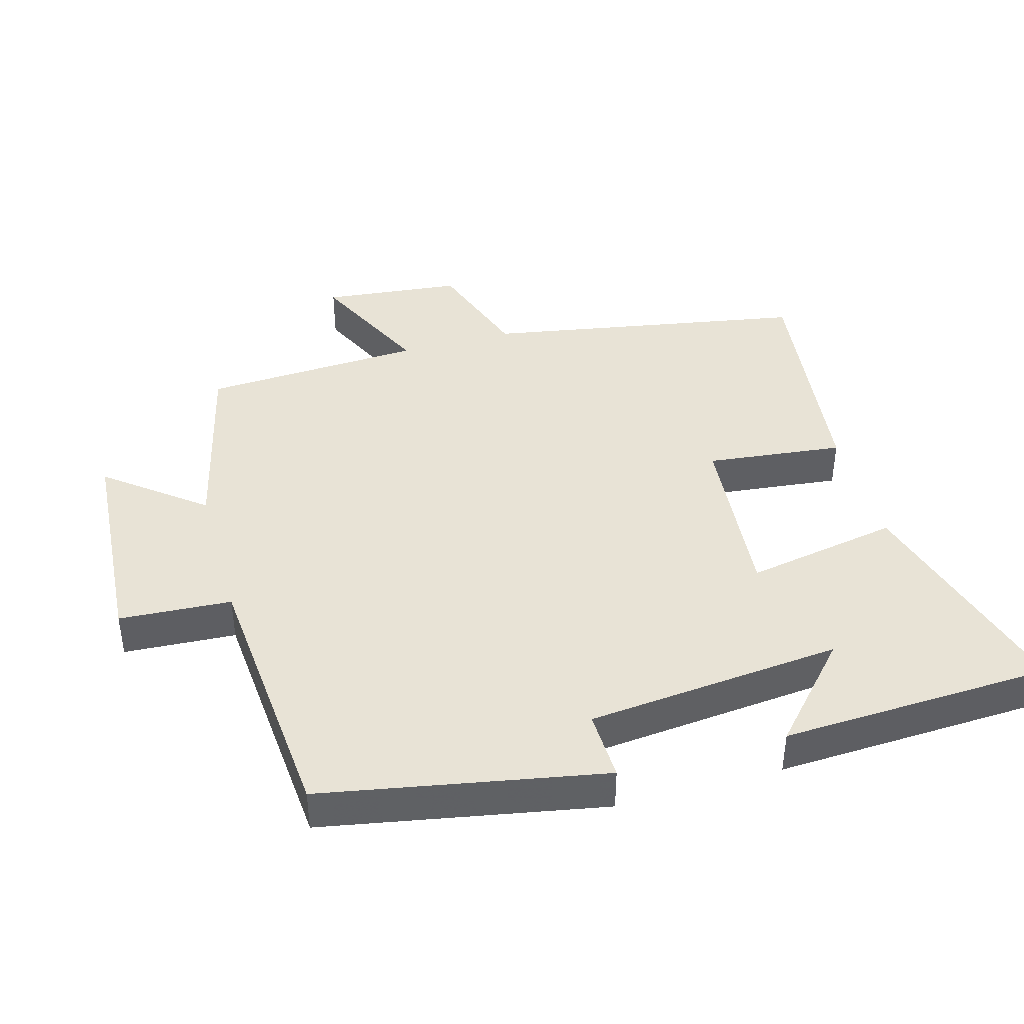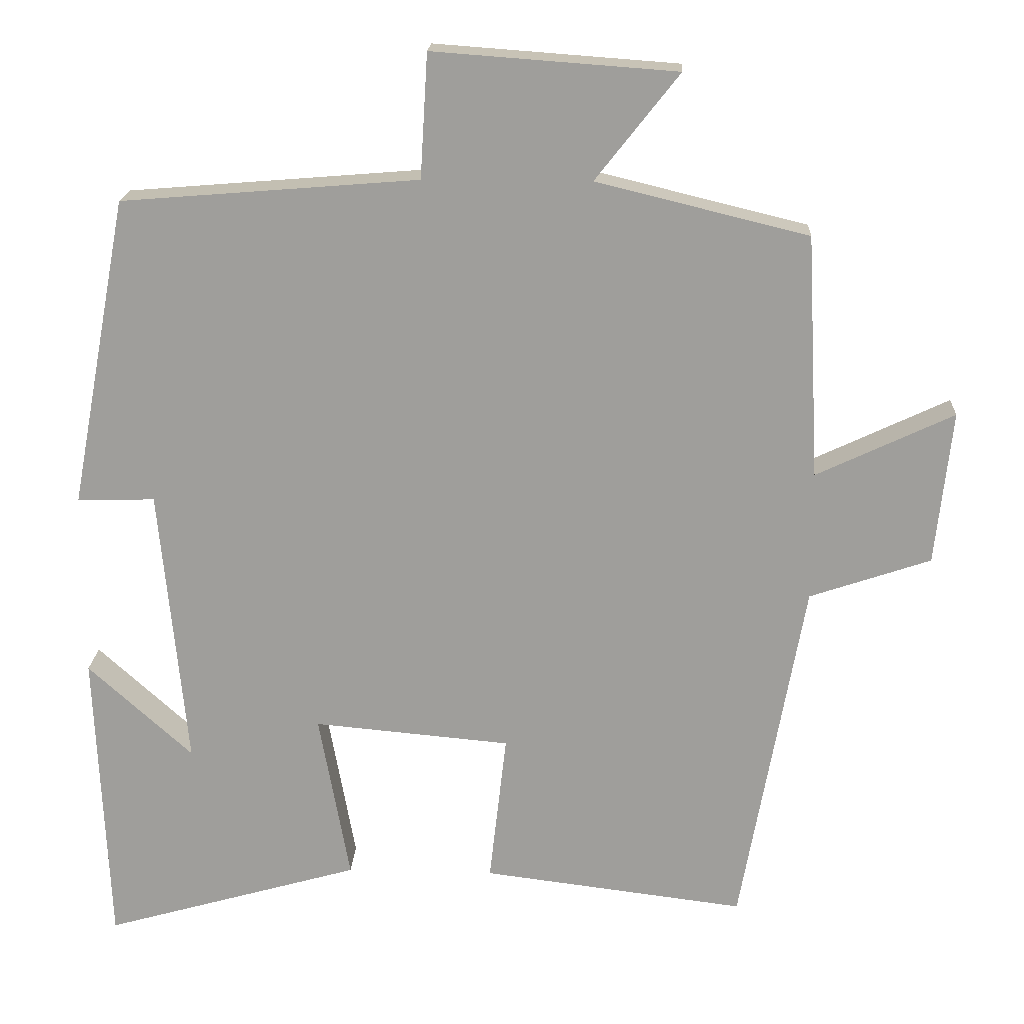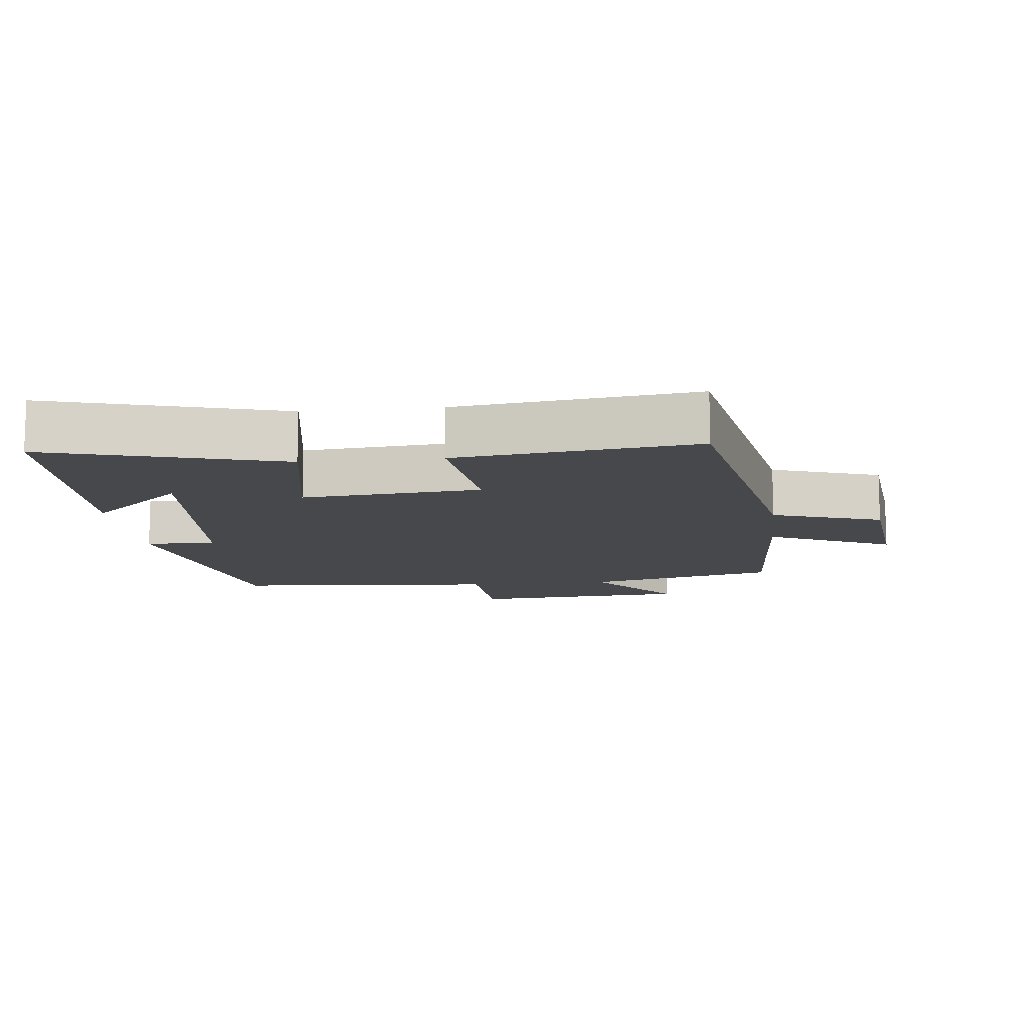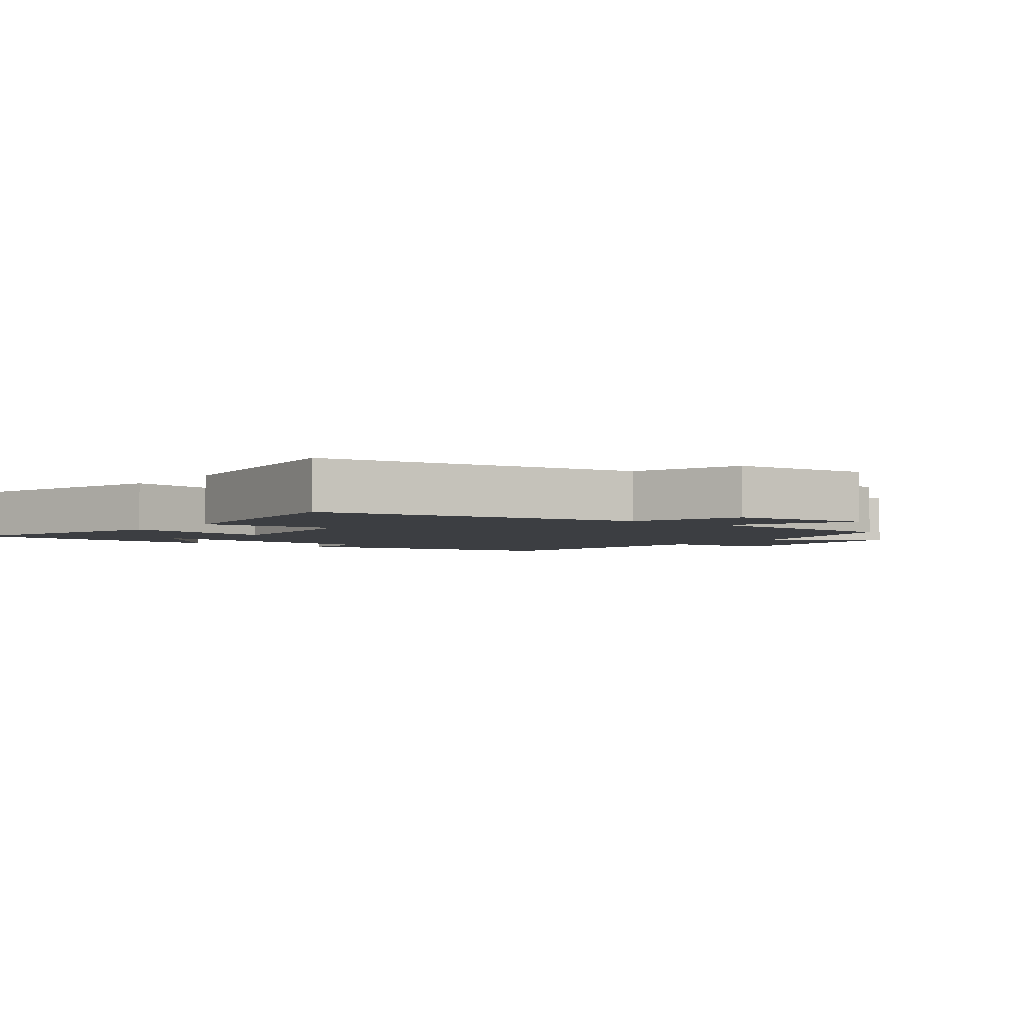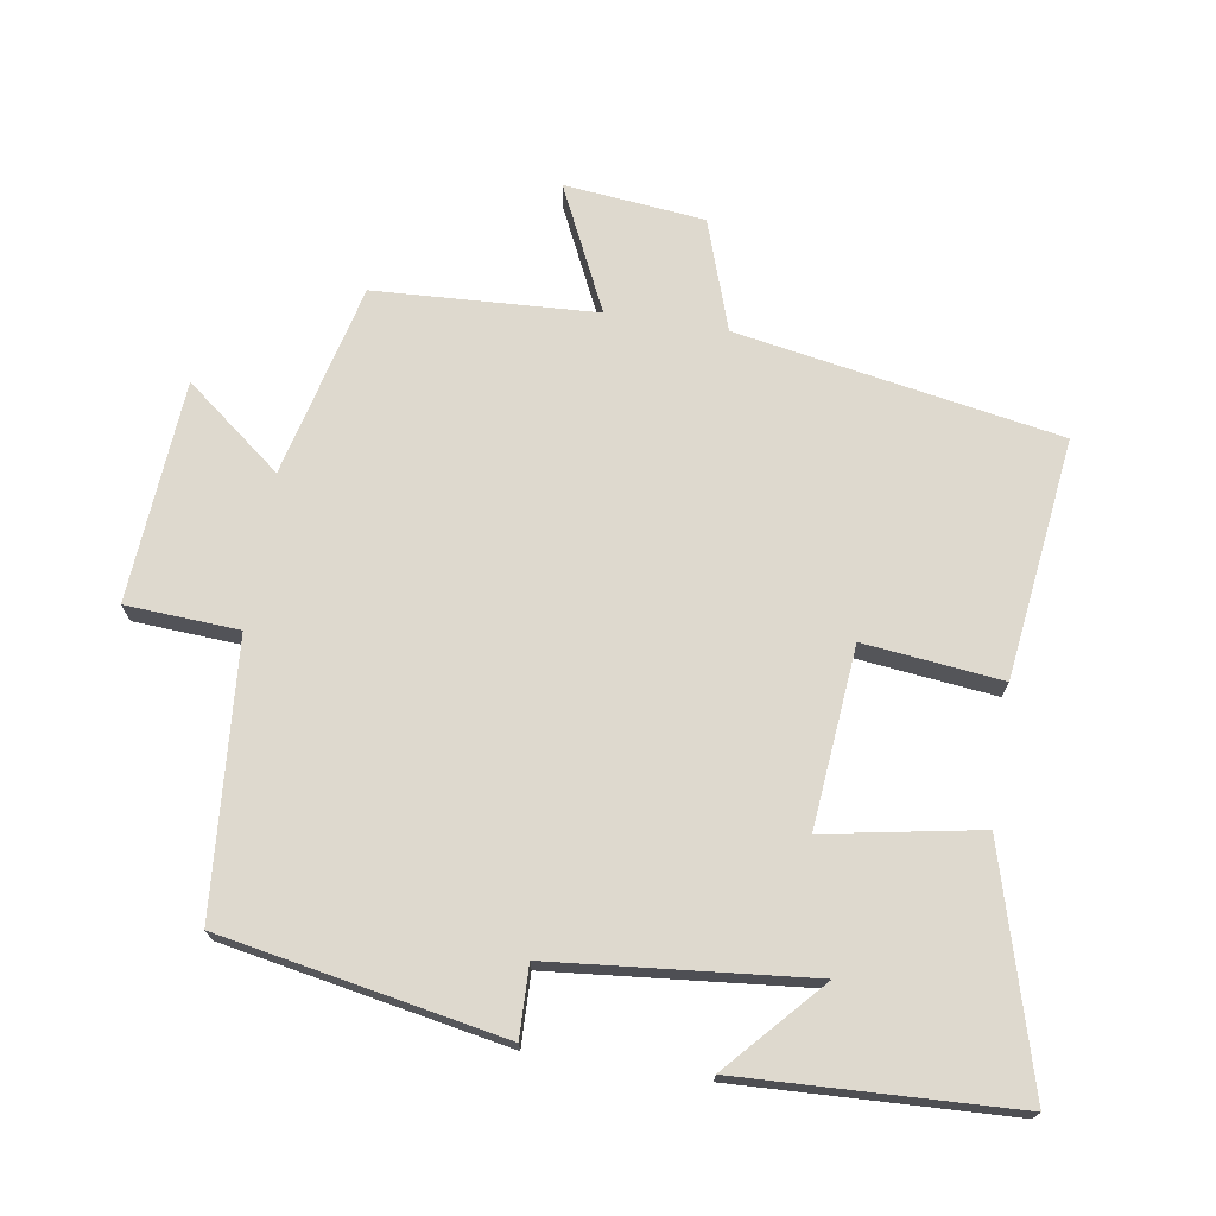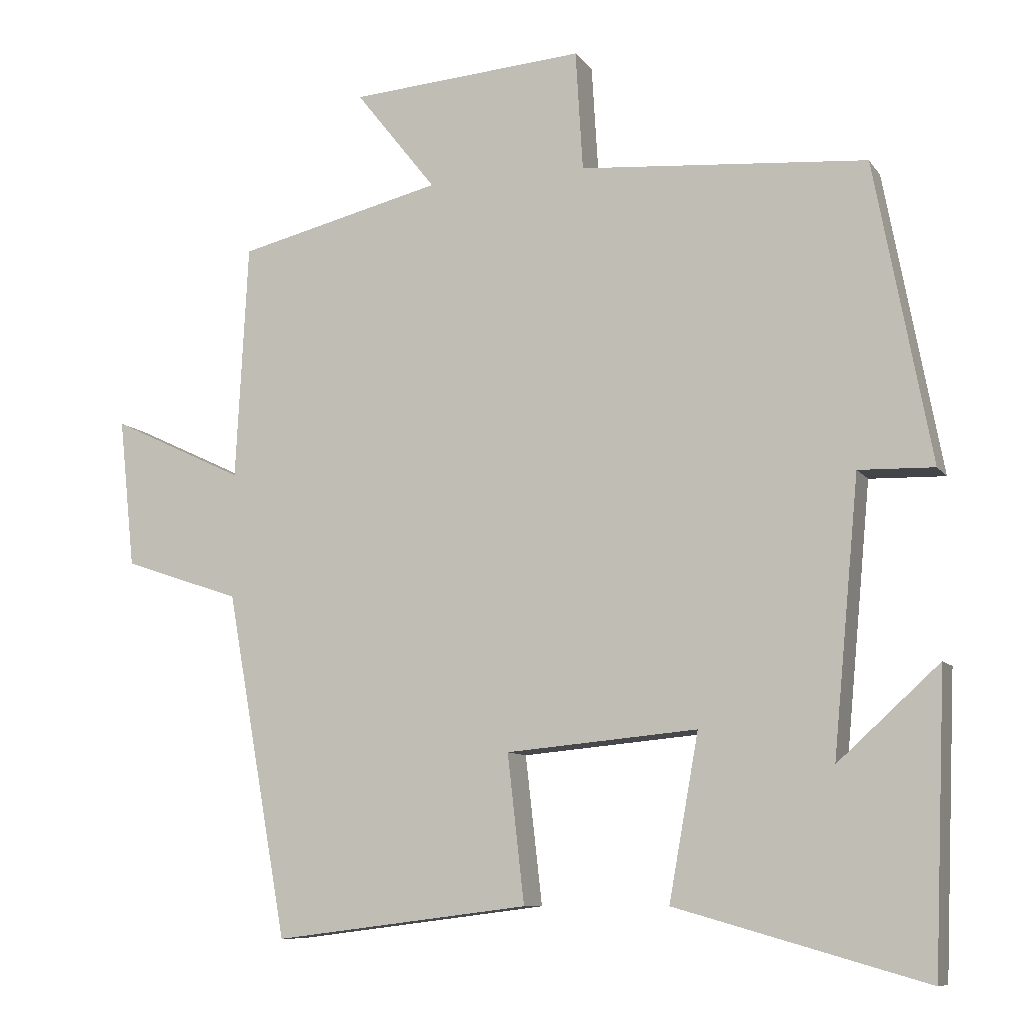
<metadata>
{"format":"obj","ext":"obj","renderer":"f3d","projection":"perspective","resolution":1024,"background":"white","views":[{"elev":41.7,"azim":74.2,"up":"+Y"},{"elev":18.8,"azim":-177.2,"up":"+Z"},{"elev":-11.6,"azim":-173.6,"up":"+Y"},{"elev":-3.3,"azim":-127.8,"up":"+Y"},{"elev":71.6,"azim":99.0,"up":"+Y"},{"elev":-9.2,"azim":20.5,"up":"+Z"}]}
</metadata>
<code>
v -0.483 0.07 0.431
v -0.199 0.07 0.5
v -0.311 0.07 0.642
v 0.015 0.07 0.666
v 0.025 0.07 0.5
v 0.422 0.07 0.468
v 0.5 0.07 0.053
v 0.396 0.07 0.056
v 0.36 0.07 -0.322
v 0.5 0.07 -0.195
v 0.483 0.07 -0.598
v 0.138 0.07 -0.5
v 0.179 0.07 -0.273
v -0.085 0.07 -0.297
v -0.062 0.07 -0.5
v -0.415 0.07 -0.544
v -0.5 0.07 -0.069
v -0.662 0.07 -0.014
v -0.684 0.07 0.192
v -0.5 0.07 0.105
v -0.483 0 0.431
v -0.199 0 0.5
v -0.311 0 0.642
v 0.015 0 0.666
v 0.025 0 0.5
v 0.422 0 0.468
v 0.5 0 0.053
v 0.396 0 0.056
v 0.36 0 -0.322
v 0.5 0 -0.195
v 0.483 0 -0.598
v 0.138 0 -0.5
v 0.179 0 -0.273
v -0.085 0 -0.297
v -0.062 0 -0.5
v -0.415 0 -0.544
v -0.5 0 -0.069
v -0.662 0 -0.014
v -0.684 0 0.192
v -0.5 0 0.105
f 17 18 19 20
f 17 20 1 2
f 14 15 16 17
f 13 14 17 2
f 11 12 13
f 11 13 2
f 9 10 11
f 9 11 2
f 8 9 2
f 5 6 7 8
f 5 8 2 3
f 3 4 5
f 40 39 38 37
f 22 21 40 37
f 37 36 35 34
f 22 37 34 33
f 33 32 31
f 22 33 31
f 31 30 29
f 22 31 29
f 22 29 28
f 28 27 26 25
f 23 22 28 25
f 25 24 23
f 1 21 22 2
f 2 22 23 3
f 3 23 24 4
f 4 24 25 5
f 5 25 26 6
f 6 26 27 7
f 7 27 28 8
f 8 28 29 9
f 9 29 30 10
f 10 30 31 11
f 11 31 32 12
f 12 32 33 13
f 13 33 34 14
f 14 34 35 15
f 15 35 36 16
f 16 36 37 17
f 17 37 38 18
f 18 38 39 19
f 19 39 40 20
f 20 40 21 1

</code>
